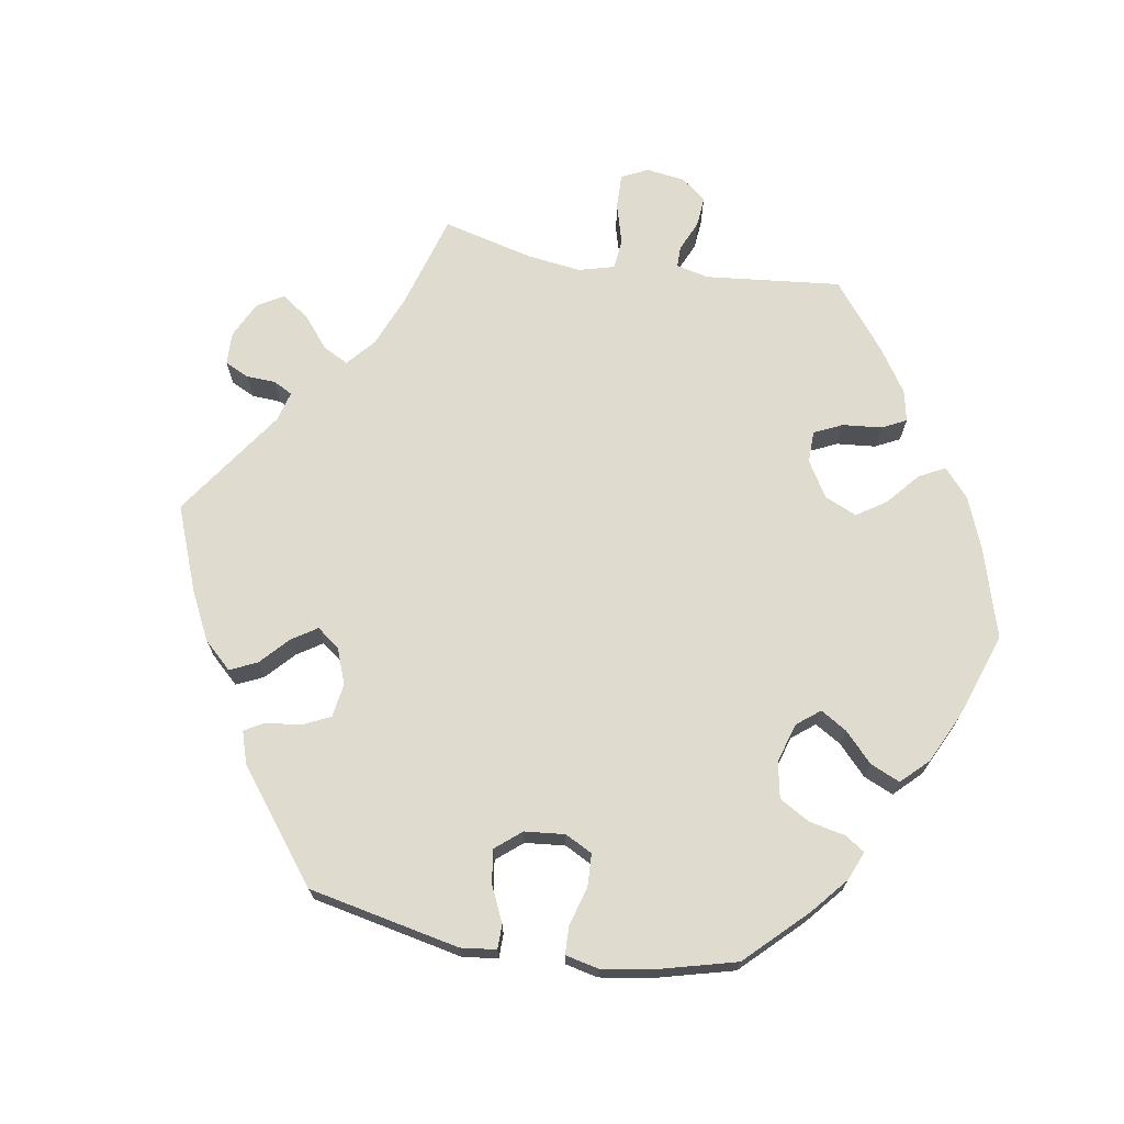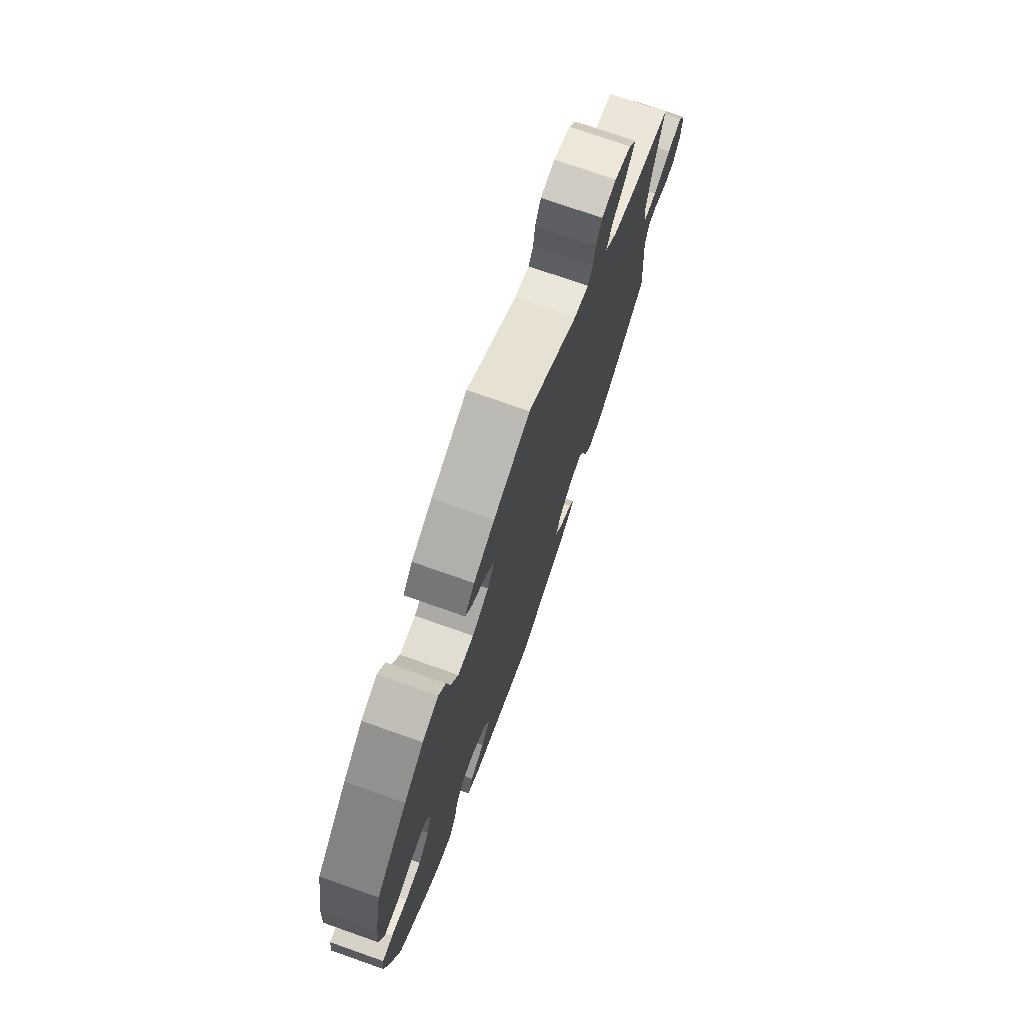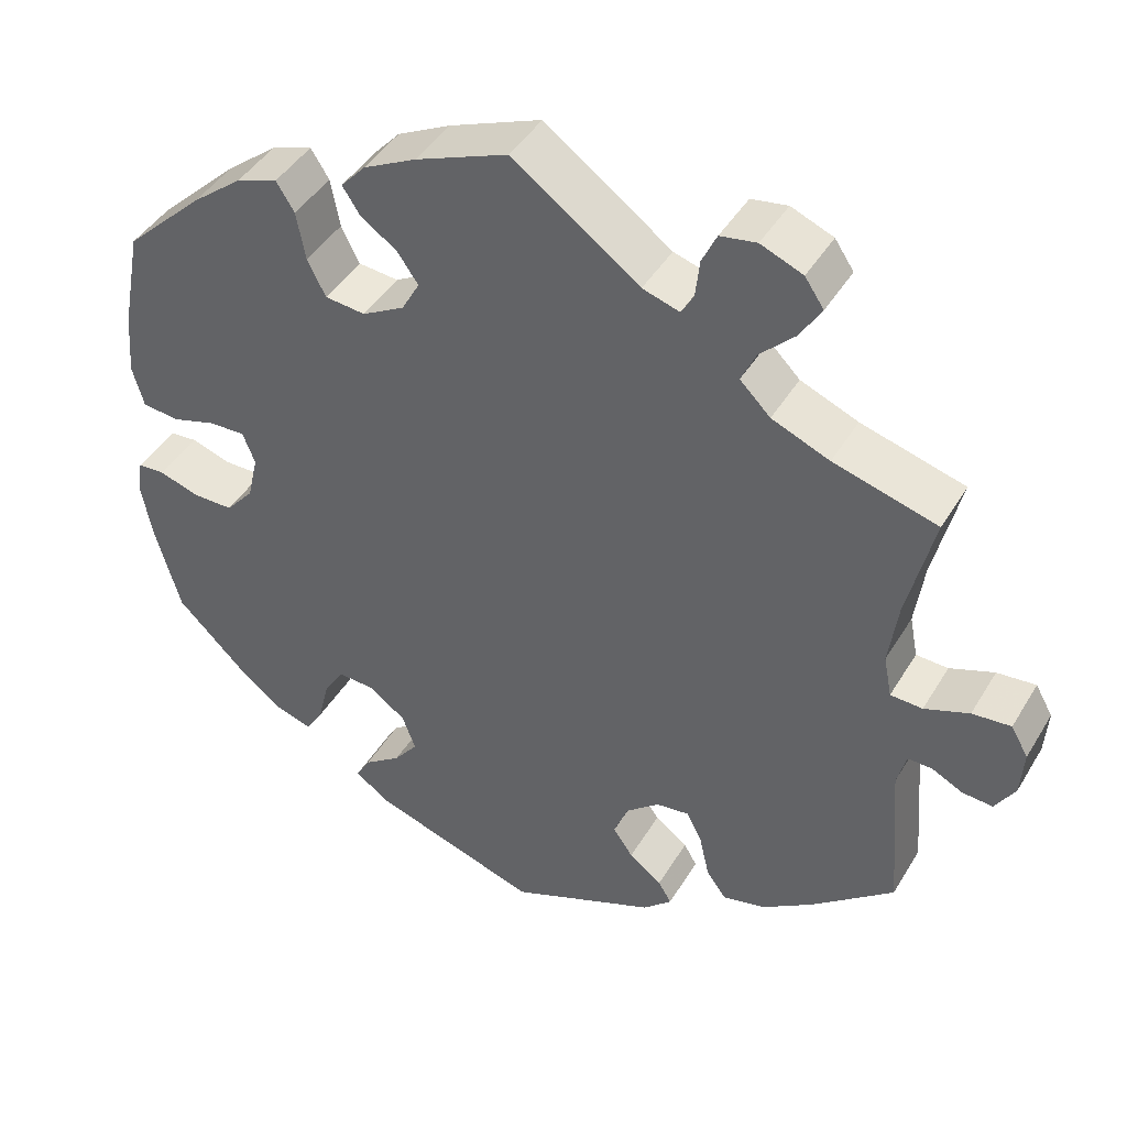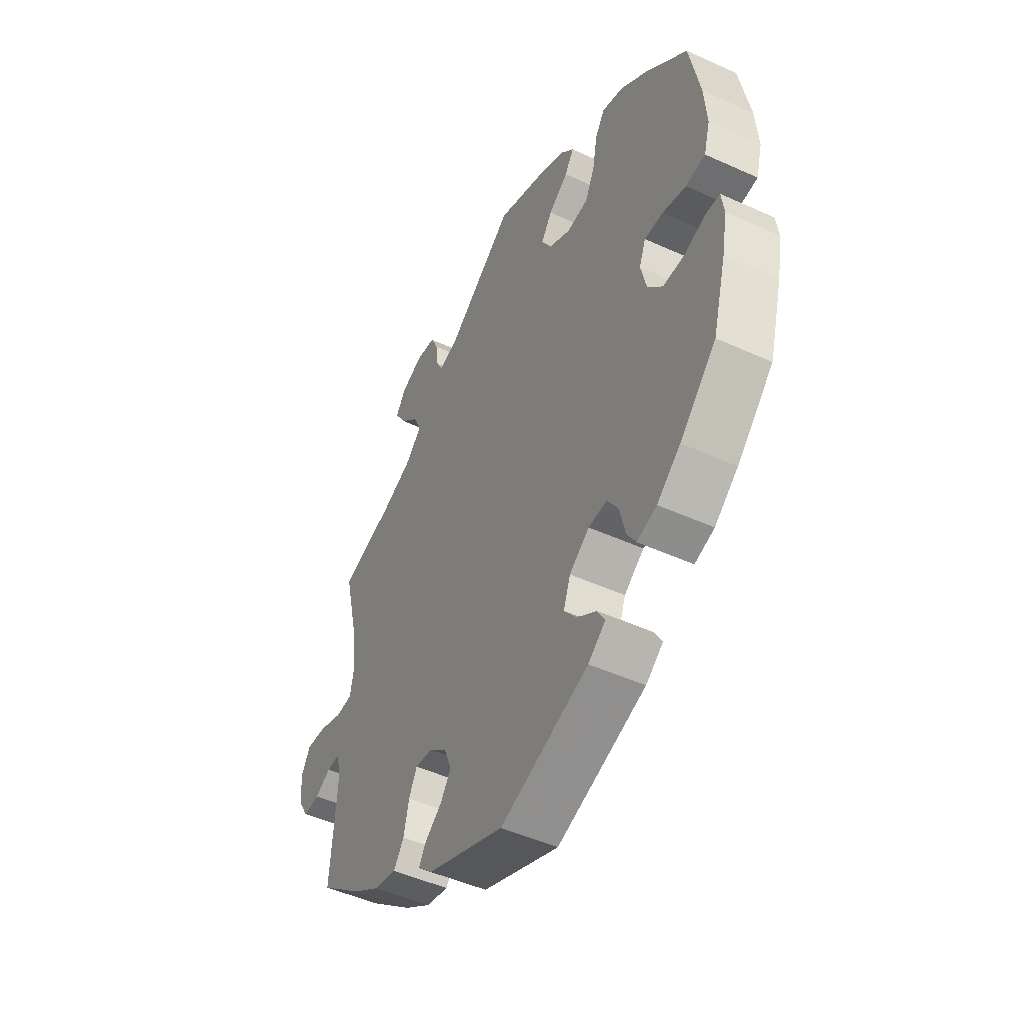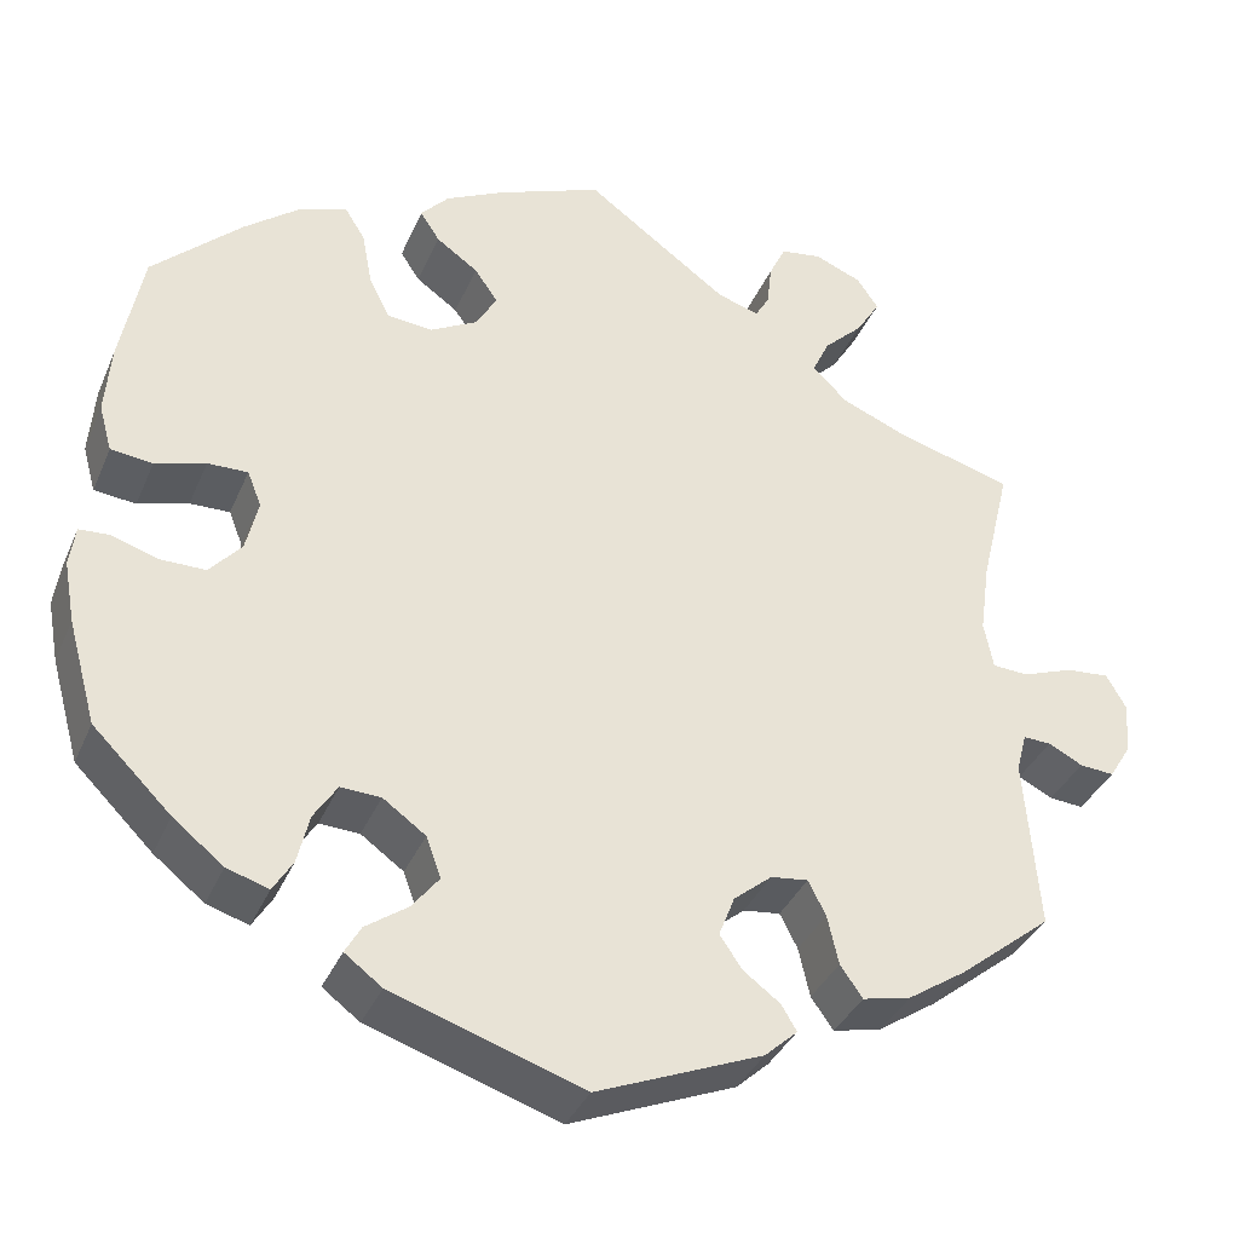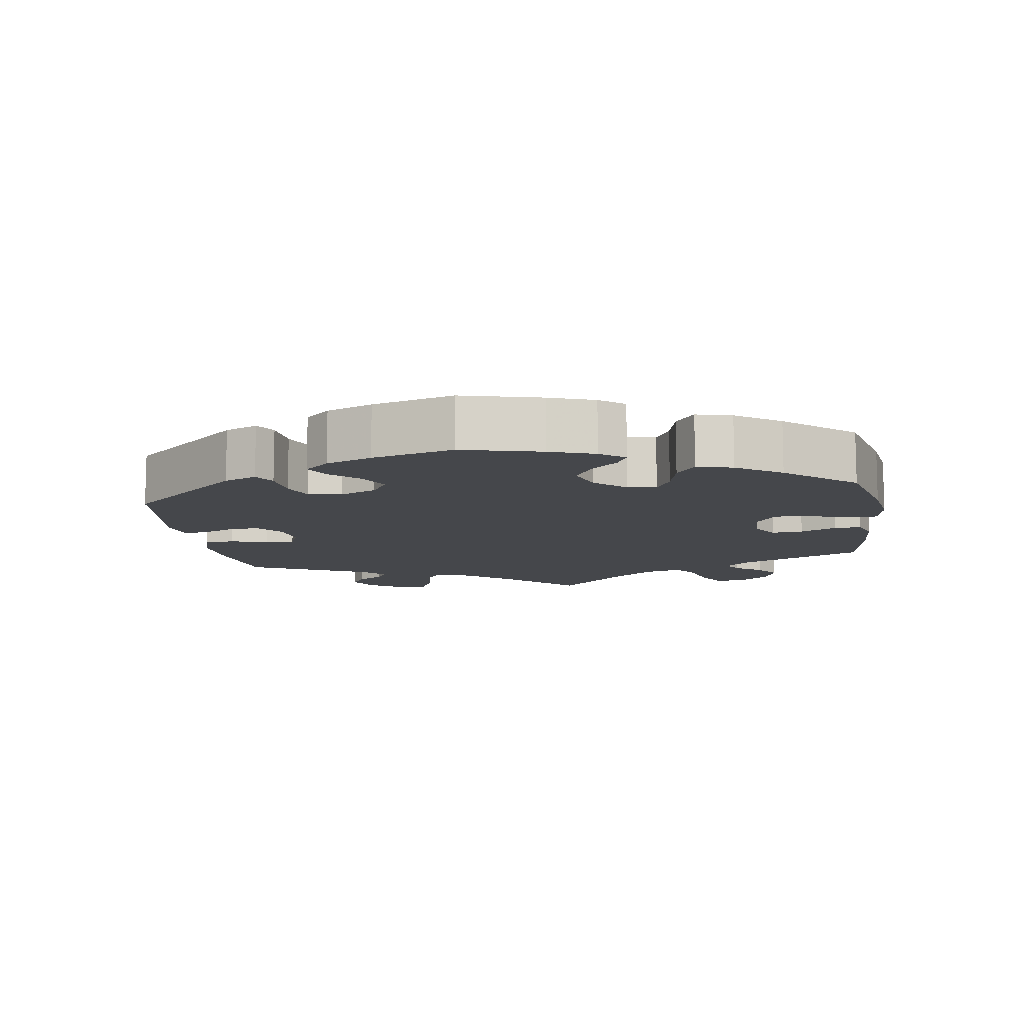
<metadata>
{"format":"obj","ext":"obj","renderer":"f3d","projection":"perspective","resolution":1024,"background":"white","views":[{"elev":70.4,"azim":-140.4,"up":"+Y"},{"elev":74.3,"azim":-70.6,"up":"+Z"},{"elev":43.5,"azim":28.9,"up":"+Z"},{"elev":-48.5,"azim":-116.9,"up":"+Z"},{"elev":-36.2,"azim":-21.3,"up":"+Z"},{"elev":-10.6,"azim":-111.3,"up":"+Y"}]}
</metadata>
<code>
v 0.469 0.07 0.157
v 0.458 0.07 0.078
v 0.468 0.07 0.027
v 0.507 0.07 0.025
v 0.561 0.07 0.045
v 0.608 0.07 0.049
v 0.629 0.07 0.012
v 0.625 0.07 -0.044
v 0.601 0.07 -0.083
v 0.564 0.07 -0.08
v 0.527 0.07 -0.061
v 0.497 0.07 -0.06
v 0.486 0.07 -0.102
v 0.501 0.07 -0.288
v 0.402 0.07 -0.368
v 0.339 0.07 -0.41
v 0.287 0.07 -0.422
v 0.263 0.07 -0.388
v 0.251 0.07 -0.335
v 0.232 0.07 -0.298
v 0.192 0.07 -0.303
v 0.151 0.07 -0.337
v 0.134 0.07 -0.381
v 0.158 0.07 -0.416
v 0.198 0.07 -0.446
v 0.214 0.07 -0.473
v 0.179 0.07 -0.505
v 0.001 0.07 -0.578
v -0.204 0.07 -0.51
v -0.244 0.07 -0.48
v -0.227 0.07 -0.45
v -0.182 0.07 -0.418
v -0.153 0.07 -0.381
v -0.169 0.07 -0.337
v -0.215 0.07 -0.304
v -0.258 0.07 -0.302
v -0.283 0.07 -0.341
v -0.296 0.07 -0.395
v -0.317 0.07 -0.429
v -0.362 0.07 -0.415
v -0.416 0.07 -0.372
v -0.5 0.07 -0.289
v -0.531 0.07 -0.178
v -0.543 0.07 -0.112
v -0.537 0.07 -0.069
v -0.504 0.07 -0.067
v -0.455 0.07 -0.083
v -0.406 0.07 -0.083
v -0.372 0.07 -0.044
v -0.359 0.07 0.012
v -0.374 0.07 0.05
v -0.417 0.07 0.049
v -0.471 0.07 0.033
v -0.516 0.07 0.038
v -0.53 0.07 0.088
v -0.524 0.07 0.164
v -0.5 0.07 0.289
v -0.404 0.07 0.38
v -0.343 0.07 0.428
v -0.293 0.07 0.445
v -0.271 0.07 0.41
v -0.26 0.07 0.351
v -0.238 0.07 0.307
v -0.189 0.07 0.302
v -0.138 0.07 0.33
v -0.116 0.07 0.369
v -0.141 0.07 0.405
v -0.186 0.07 0.437
v -0.207 0.07 0.469
v -0.177 0.07 0.502
v -0.113 0.07 0.534
v -0.001 0.07 0.578
v 0.153 0.07 0.466
v 0.198 0.07 0.452
v 0.213 0.07 0.478
v 0.218 0.07 0.524
v 0.236 0.07 0.562
v 0.28 0.07 0.569
v 0.331 0.07 0.548
v 0.354 0.07 0.514
v 0.328 0.07 0.472
v 0.286 0.07 0.431
v 0.268 0.07 0.392
v 0.305 0.07 0.355
v 0.375 0.07 0.326
v 0.501 0.07 0.29
v 0.469 0 0.157
v 0.458 0 0.078
v 0.468 0 0.027
v 0.507 0 0.025
v 0.561 0 0.045
v 0.608 0 0.049
v 0.629 0 0.012
v 0.625 0 -0.044
v 0.601 0 -0.083
v 0.564 0 -0.08
v 0.527 0 -0.061
v 0.497 0 -0.06
v 0.486 0 -0.102
v 0.501 0 -0.288
v 0.402 0 -0.368
v 0.339 0 -0.41
v 0.287 0 -0.422
v 0.263 0 -0.388
v 0.251 0 -0.335
v 0.232 0 -0.298
v 0.192 0 -0.303
v 0.151 0 -0.337
v 0.134 0 -0.381
v 0.158 0 -0.416
v 0.198 0 -0.446
v 0.214 0 -0.473
v 0.179 0 -0.505
v 0.001 0 -0.578
v -0.204 0 -0.51
v -0.244 0 -0.48
v -0.227 0 -0.45
v -0.182 0 -0.418
v -0.153 0 -0.381
v -0.169 0 -0.337
v -0.215 0 -0.304
v -0.258 0 -0.302
v -0.283 0 -0.341
v -0.296 0 -0.395
v -0.317 0 -0.429
v -0.362 0 -0.415
v -0.416 0 -0.372
v -0.5 0 -0.289
v -0.531 0 -0.178
v -0.543 0 -0.112
v -0.537 0 -0.069
v -0.504 0 -0.067
v -0.455 0 -0.083
v -0.406 0 -0.083
v -0.372 0 -0.044
v -0.359 0 0.012
v -0.374 0 0.05
v -0.417 0 0.049
v -0.471 0 0.033
v -0.516 0 0.038
v -0.53 0 0.088
v -0.524 0 0.164
v -0.5 0 0.289
v -0.404 0 0.38
v -0.343 0 0.428
v -0.293 0 0.445
v -0.271 0 0.41
v -0.26 0 0.351
v -0.238 0 0.307
v -0.189 0 0.302
v -0.138 0 0.33
v -0.116 0 0.369
v -0.141 0 0.405
v -0.186 0 0.437
v -0.207 0 0.469
v -0.177 0 0.502
v -0.113 0 0.534
v -0.001 0 0.578
v 0.153 0 0.466
v 0.198 0 0.452
v 0.213 0 0.478
v 0.218 0 0.524
v 0.236 0 0.562
v 0.28 0 0.569
v 0.331 0 0.548
v 0.354 0 0.514
v 0.328 0 0.472
v 0.286 0 0.431
v 0.268 0 0.392
v 0.305 0 0.355
v 0.375 0 0.326
v 0.501 0 0.29
f 85 86 1
f 84 85 1 2
f 83 84 2 3
f 79 80 81 82
f 79 82 83
f 78 79 83
f 75 76 77 78
f 74 75 78 83
f 73 74 83 3
f 71 72 73 3
f 67 68 69 70
f 66 67 70 71
f 59 60 61 62
f 59 62 63
f 58 59 63
f 57 58 63
f 56 57 63 64
f 52 53 54 55
f 51 52 55 56
f 44 45 46 47
f 44 47 48
f 43 44 48
f 42 43 48
f 41 42 48 49
f 37 38 39 40
f 36 37 40 41
f 29 30 31 32
f 29 32 33
f 28 29 33
f 27 28 33 34
f 24 25 26 27
f 23 24 27 34
f 16 17 18 19
f 16 19 20
f 13 14 15 16
f 12 13 16 20
f 8 9 10 11
f 8 11 12
f 7 8 12
f 4 5 6 7
f 3 4 7 12
f 66 71 3 12
f 51 56 64
f 50 51 64 65
f 36 41 49 50
f 35 36 50 65
f 22 23 34 35
f 21 22 35 65
f 21 65 66
f 12 20 21 66
f 87 172 171
f 88 87 171 170
f 89 88 170 169
f 168 167 166 165
f 169 168 165
f 169 165 164
f 164 163 162 161
f 169 164 161 160
f 89 169 160 159
f 89 159 158 157
f 156 155 154 153
f 157 156 153 152
f 148 147 146 145
f 149 148 145
f 149 145 144
f 149 144 143
f 150 149 143 142
f 141 140 139 138
f 142 141 138 137
f 133 132 131 130
f 134 133 130
f 134 130 129
f 134 129 128
f 135 134 128 127
f 126 125 124 123
f 127 126 123 122
f 118 117 116 115
f 119 118 115
f 119 115 114
f 120 119 114 113
f 113 112 111 110
f 120 113 110 109
f 105 104 103 102
f 106 105 102
f 102 101 100 99
f 106 102 99 98
f 97 96 95 94
f 98 97 94
f 98 94 93
f 93 92 91 90
f 98 93 90 89
f 98 89 157 152
f 150 142 137
f 151 150 137 136
f 136 135 127 122
f 151 136 122 121
f 121 120 109 108
f 151 121 108 107
f 152 151 107
f 152 107 106 98
f 1 87 88 2
f 2 88 89 3
f 3 89 90 4
f 4 90 91 5
f 5 91 92 6
f 6 92 93 7
f 7 93 94 8
f 8 94 95 9
f 9 95 96 10
f 10 96 97 11
f 11 97 98 12
f 12 98 99 13
f 13 99 100 14
f 14 100 101 15
f 15 101 102 16
f 16 102 103 17
f 17 103 104 18
f 18 104 105 19
f 19 105 106 20
f 20 106 107 21
f 21 107 108 22
f 22 108 109 23
f 23 109 110 24
f 24 110 111 25
f 25 111 112 26
f 26 112 113 27
f 27 113 114 28
f 28 114 115 29
f 29 115 116 30
f 30 116 117 31
f 31 117 118 32
f 32 118 119 33
f 33 119 120 34
f 34 120 121 35
f 35 121 122 36
f 36 122 123 37
f 37 123 124 38
f 38 124 125 39
f 39 125 126 40
f 40 126 127 41
f 41 127 128 42
f 42 128 129 43
f 43 129 130 44
f 44 130 131 45
f 45 131 132 46
f 46 132 133 47
f 47 133 134 48
f 48 134 135 49
f 49 135 136 50
f 50 136 137 51
f 51 137 138 52
f 52 138 139 53
f 53 139 140 54
f 54 140 141 55
f 55 141 142 56
f 56 142 143 57
f 57 143 144 58
f 58 144 145 59
f 59 145 146 60
f 60 146 147 61
f 61 147 148 62
f 62 148 149 63
f 63 149 150 64
f 64 150 151 65
f 65 151 152 66
f 66 152 153 67
f 67 153 154 68
f 68 154 155 69
f 69 155 156 70
f 70 156 157 71
f 71 157 158 72
f 72 158 159 73
f 73 159 160 74
f 74 160 161 75
f 75 161 162 76
f 76 162 163 77
f 77 163 164 78
f 78 164 165 79
f 79 165 166 80
f 80 166 167 81
f 81 167 168 82
f 82 168 169 83
f 83 169 170 84
f 84 170 171 85
f 85 171 172 86
f 86 172 87 1

</code>
